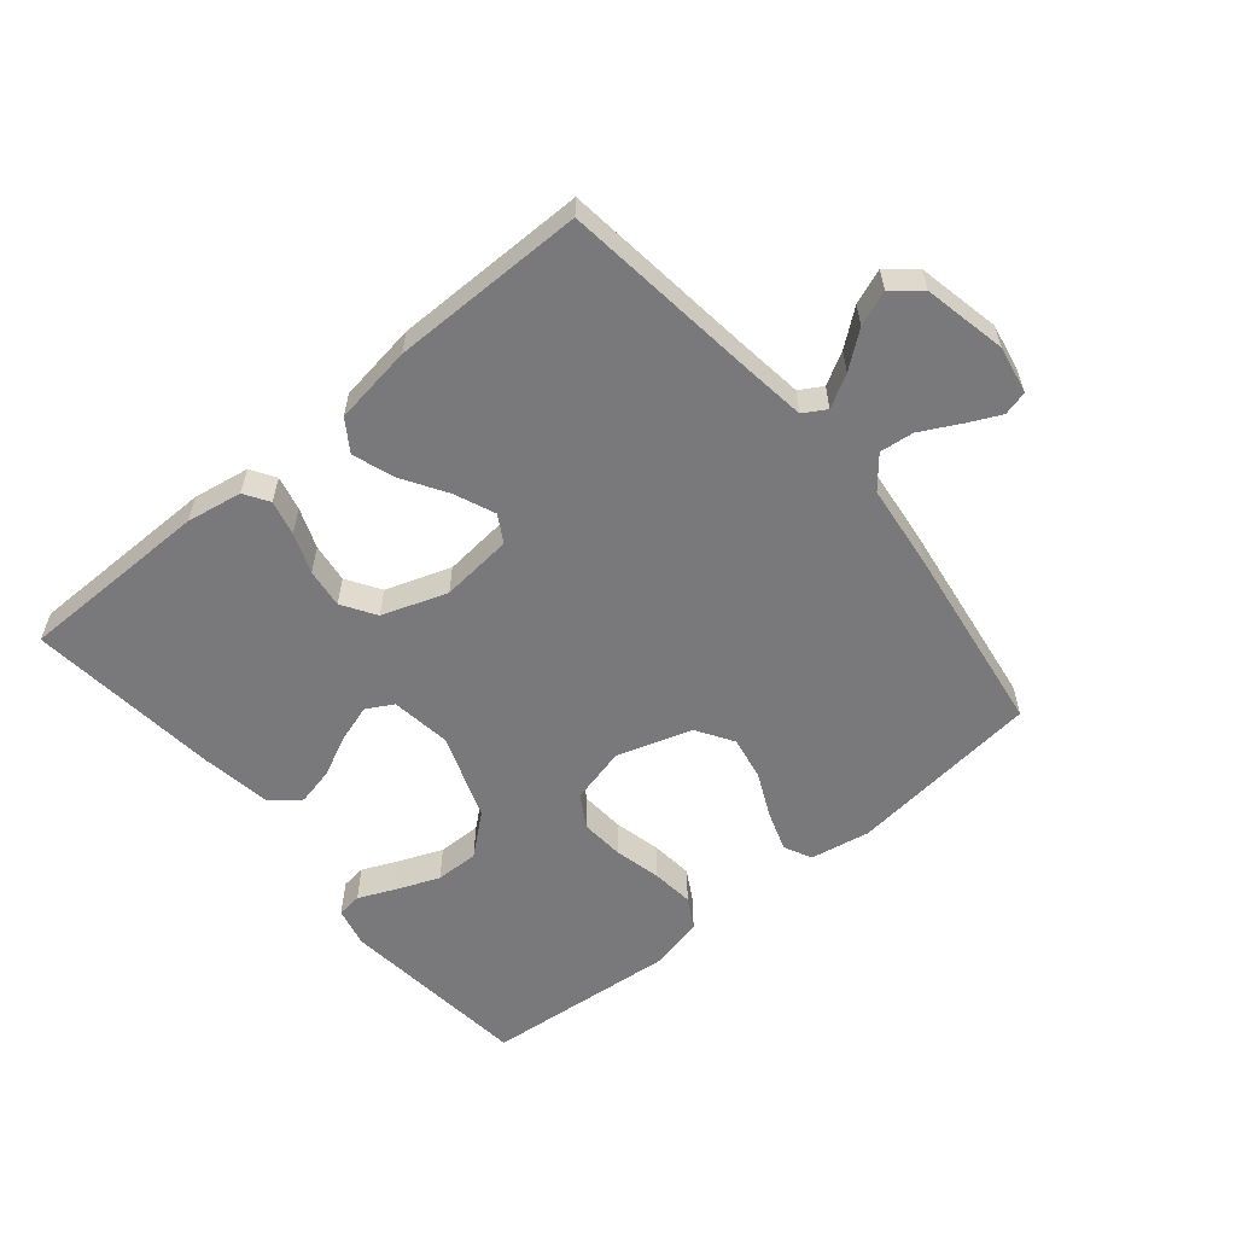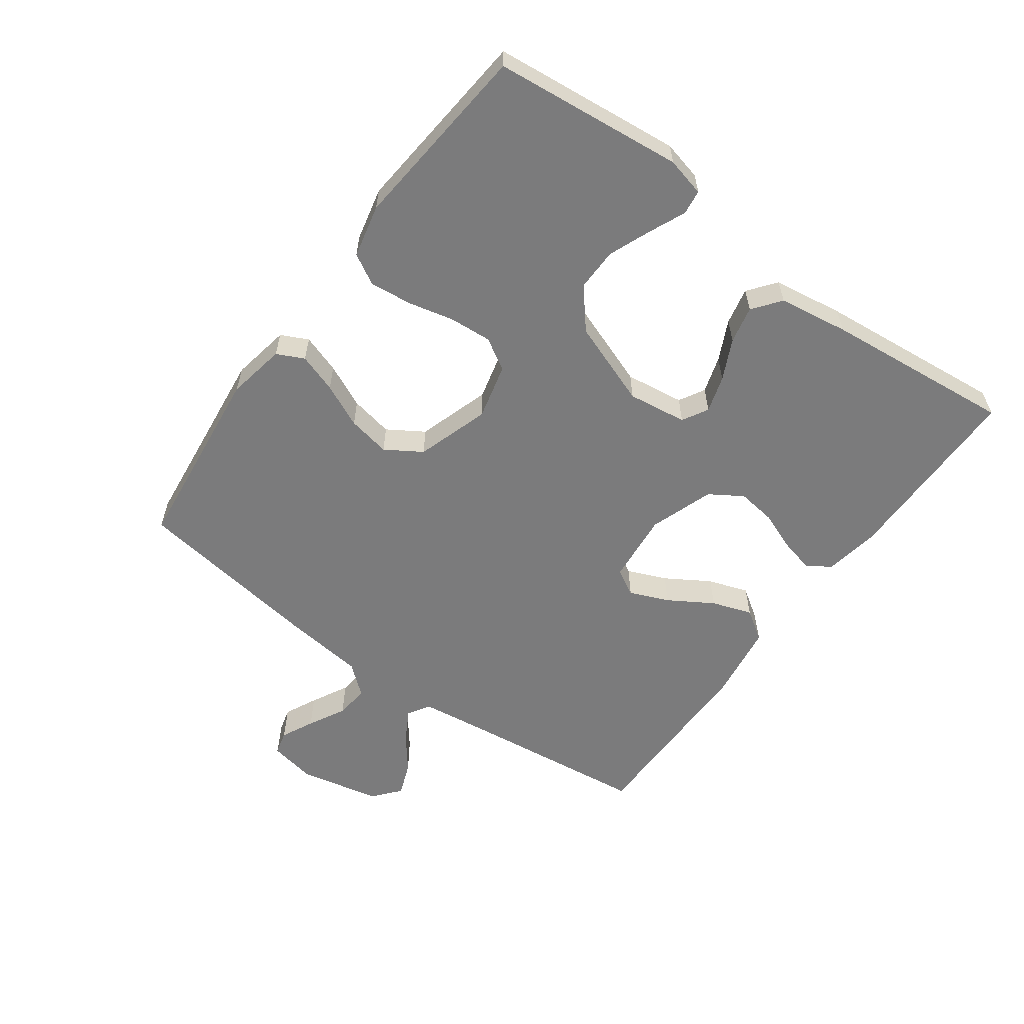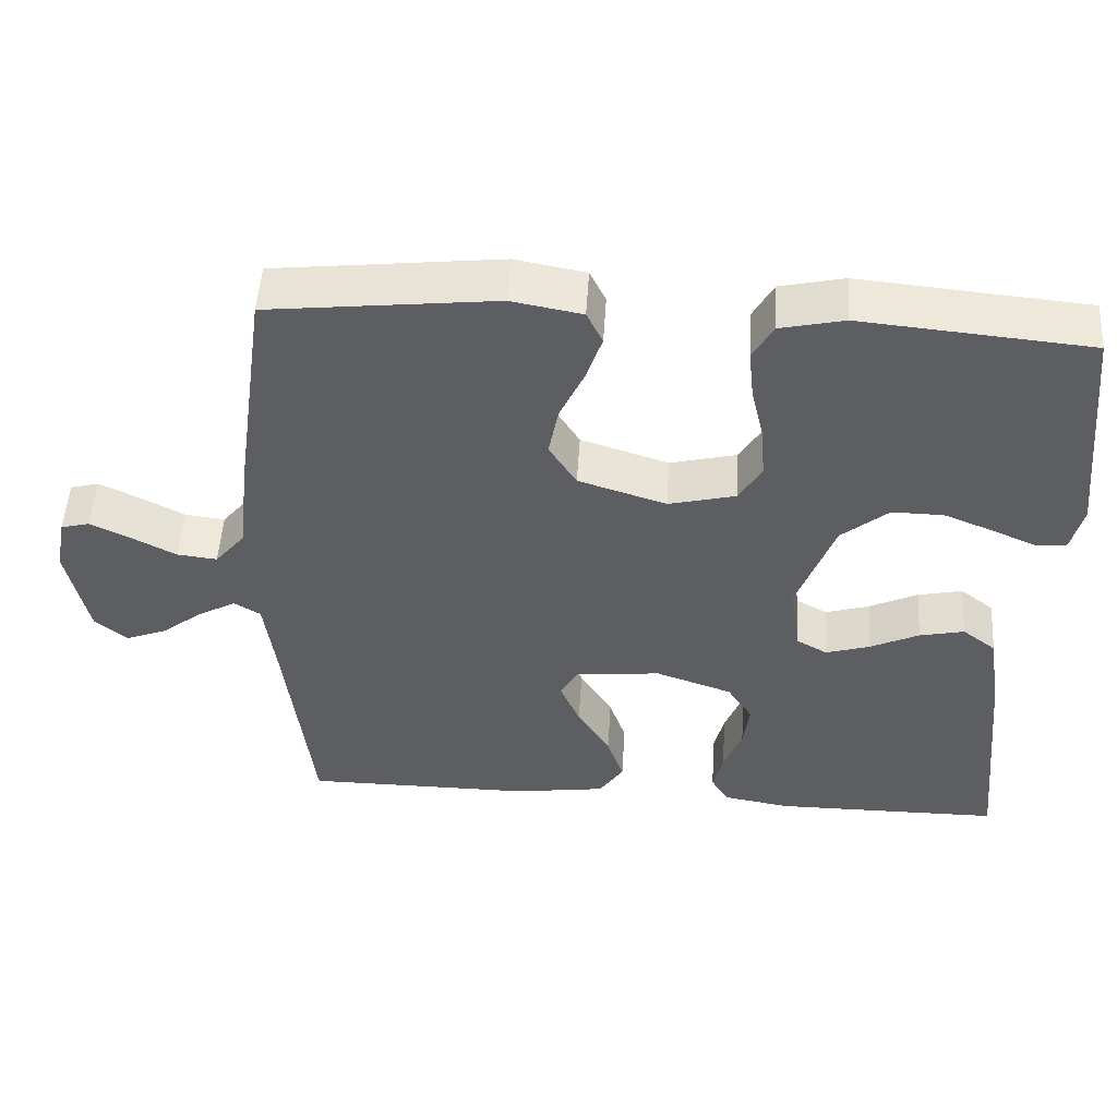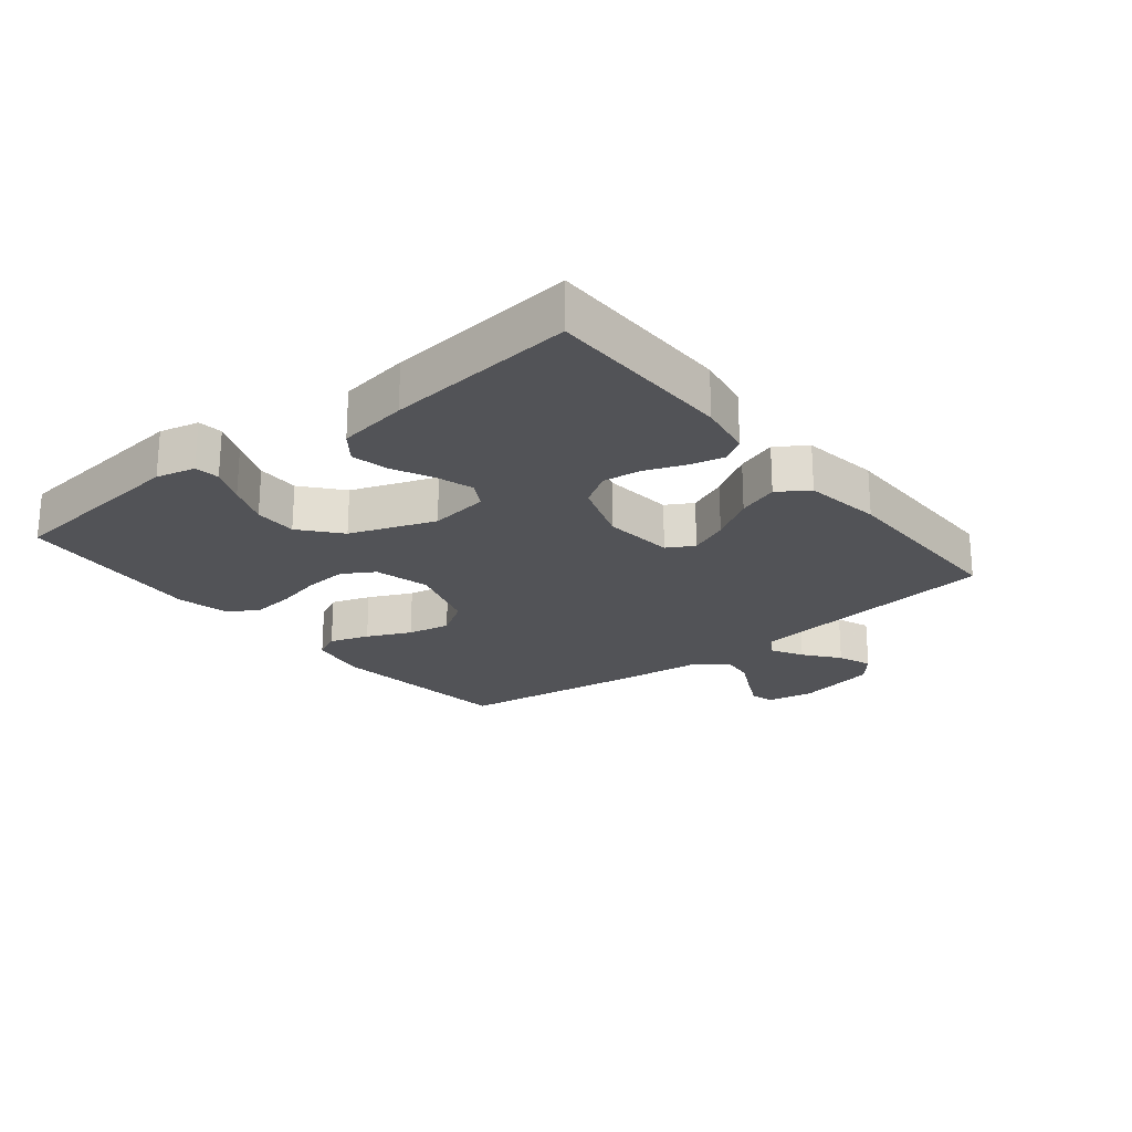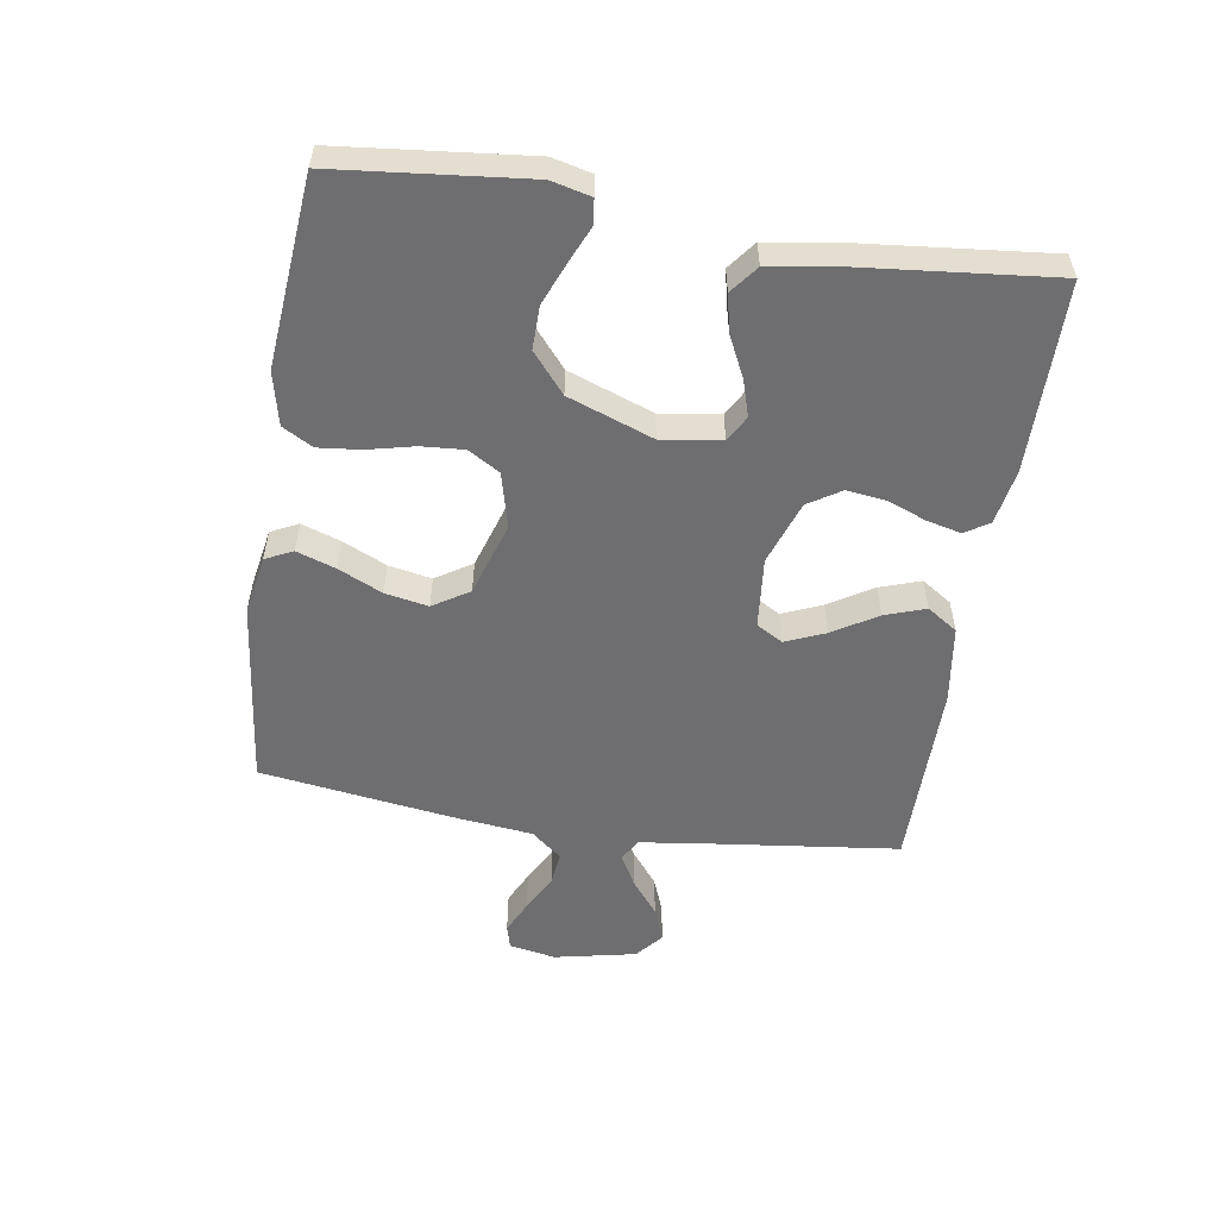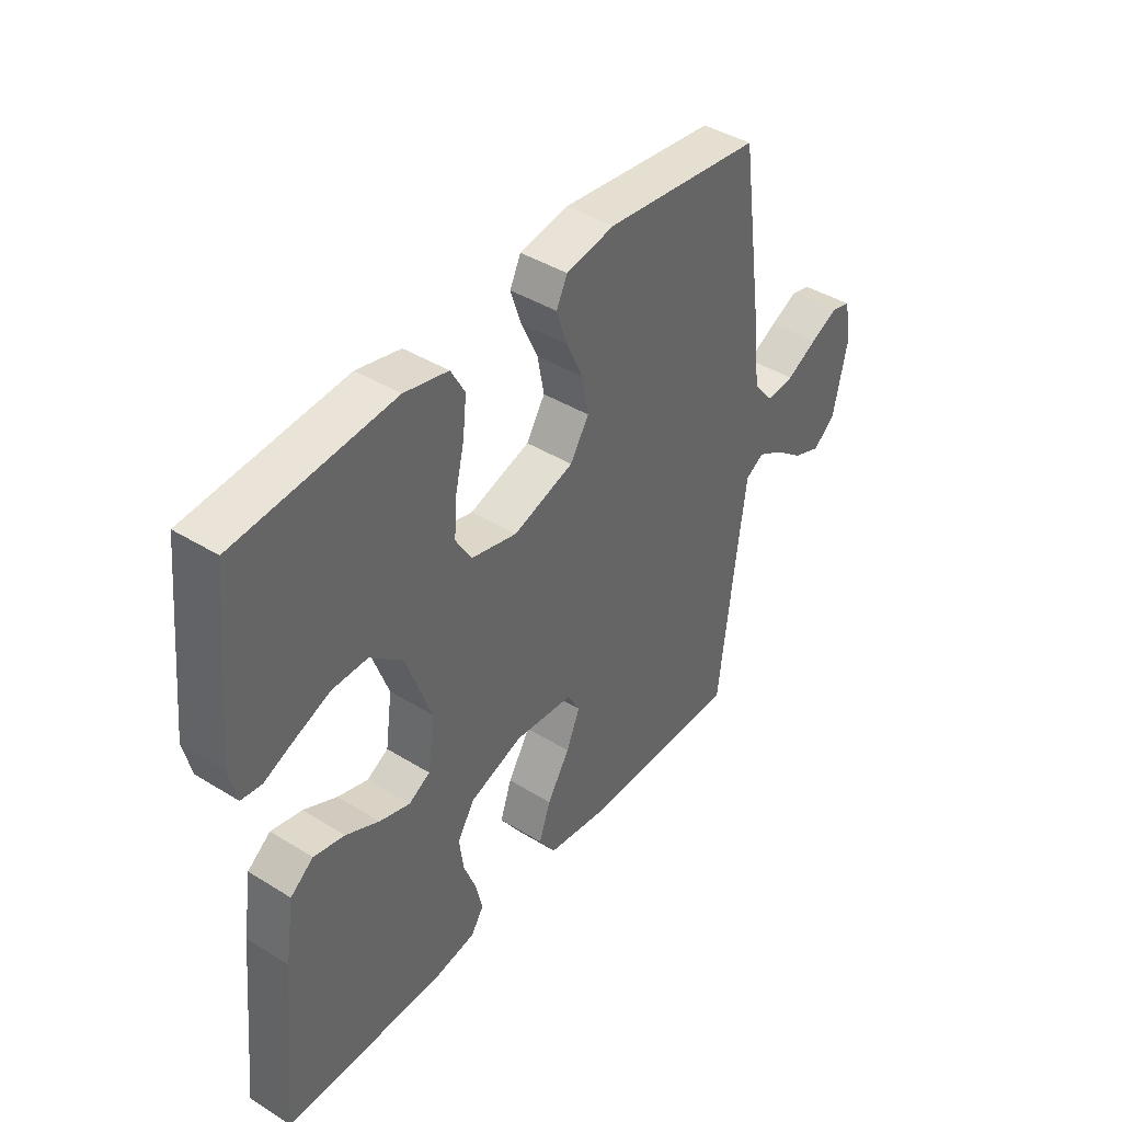
<metadata>
{"format":"obj","ext":"obj","renderer":"f3d","projection":"perspective","resolution":1024,"background":"white","views":[{"elev":-57.9,"azim":-140.2,"up":"+Y"},{"elev":-58.5,"azim":53.9,"up":"+Y"},{"elev":51.0,"azim":3.6,"up":"+Z"},{"elev":-22.4,"azim":128.9,"up":"+Y"},{"elev":-54.4,"azim":81.1,"up":"+Y"},{"elev":41.7,"azim":126.8,"up":"+Z"}]}
</metadata>
<code>
v 0.5 0.07 0.5
v 0.531 0.07 0.2
v 0.516 0.07 0.138
v 0.477 0.07 0.133
v 0.42 0.07 0.158
v 0.353 0.07 0.185
v 0.285 0.07 0.186
v 0.223 0.07 0.134
v 0.174 0.07 0
v 0.187 0.07 -0.094
v 0.228 0.07 -0.117
v 0.286 0.07 -0.099
v 0.35 0.07 -0.068
v 0.409 0.07 -0.055
v 0.453 0.07 -0.089
v 0.47 0.07 -0.2
v 0.5 0.07 -0.5
v 0.2 0.07 -0.502
v 0.113 0.07 -0.487
v 0.089 0.07 -0.449
v 0.102 0.07 -0.395
v 0.126 0.07 -0.333
v 0.134 0.07 -0.272
v 0.101 0.07 -0.22
v 0 0.07 -0.185
v -0.112 0.07 -0.196
v -0.136 0.07 -0.238
v -0.11 0.07 -0.3
v -0.067 0.07 -0.37
v -0.045 0.07 -0.434
v -0.077 0.07 -0.482
v -0.2 0.07 -0.5
v -0.5 0.07 -0.5
v -0.536 0.07 -0.2
v -0.55 0.07 -0.094
v -0.585 0.07 -0.073
v -0.635 0.07 -0.101
v -0.69 0.07 -0.144
v -0.744 0.07 -0.165
v -0.787 0.07 -0.129
v -0.814 0.07 0
v -0.8 0.07 0.074
v -0.762 0.07 0.084
v -0.71 0.07 0.059
v -0.651 0.07 0.028
v -0.598 0.07 0.022
v -0.558 0.07 0.07
v -0.543 0.07 0.2
v -0.5 0.07 0.5
v -0.2 0.07 0.534
v -0.107 0.07 0.517
v -0.086 0.07 0.474
v -0.107 0.07 0.412
v -0.139 0.07 0.343
v -0.152 0.07 0.275
v -0.116 0.07 0.218
v 0 0.07 0.181
v 0.088 0.07 0.203
v 0.118 0.07 0.253
v 0.113 0.07 0.321
v 0.096 0.07 0.393
v 0.089 0.07 0.46
v 0.116 0.07 0.508
v 0.2 0.07 0.527
v 0.5 0 0.5
v 0.531 0 0.2
v 0.516 0 0.138
v 0.477 0 0.133
v 0.42 0 0.158
v 0.353 0 0.185
v 0.285 0 0.186
v 0.223 0 0.134
v 0.174 0 0
v 0.187 0 -0.094
v 0.228 0 -0.117
v 0.286 0 -0.099
v 0.35 0 -0.068
v 0.409 0 -0.055
v 0.453 0 -0.089
v 0.47 0 -0.2
v 0.5 0 -0.5
v 0.2 0 -0.502
v 0.113 0 -0.487
v 0.089 0 -0.449
v 0.102 0 -0.395
v 0.126 0 -0.333
v 0.134 0 -0.272
v 0.101 0 -0.22
v 0 0 -0.185
v -0.112 0 -0.196
v -0.136 0 -0.238
v -0.11 0 -0.3
v -0.067 0 -0.37
v -0.045 0 -0.434
v -0.077 0 -0.482
v -0.2 0 -0.5
v -0.5 0 -0.5
v -0.536 0 -0.2
v -0.55 0 -0.094
v -0.585 0 -0.073
v -0.635 0 -0.101
v -0.69 0 -0.144
v -0.744 0 -0.165
v -0.787 0 -0.129
v -0.814 0 0
v -0.8 0 0.074
v -0.762 0 0.084
v -0.71 0 0.059
v -0.651 0 0.028
v -0.598 0 0.022
v -0.558 0 0.07
v -0.543 0 0.2
v -0.5 0 0.5
v -0.2 0 0.534
v -0.107 0 0.517
v -0.086 0 0.474
v -0.107 0 0.412
v -0.139 0 0.343
v -0.152 0 0.275
v -0.116 0 0.218
v 0 0 0.181
v 0.088 0 0.203
v 0.118 0 0.253
v 0.113 0 0.321
v 0.096 0 0.393
v 0.089 0 0.46
v 0.116 0 0.508
v 0.2 0 0.527
f 3 4 5
f 2 3 5
f 1 2 5
f 64 1 5
f 63 64 5
f 62 63 5
f 61 62 5
f 60 61 5
f 52 53 54
f 51 52 54
f 50 51 54
f 49 50 54
f 48 49 54
f 47 48 54
f 46 47 54 55
f 43 44 45
f 42 43 45
f 41 42 45
f 40 41 45
f 39 40 45
f 38 39 45
f 37 38 45
f 36 37 45 46
f 46 55 56
f 36 46 56
f 35 36 56
f 32 33 34
f 31 32 34
f 30 31 34
f 29 30 34
f 28 29 34
f 27 28 34 35
f 20 21 22
f 19 20 22
f 18 19 22
f 17 18 22
f 16 17 22
f 15 16 22
f 14 15 22
f 13 14 22
f 12 13 22
f 11 12 22 23
f 10 11 23 24
f 60 5 6
f 59 60 6 7
f 35 56 57
f 27 35 57
f 26 27 57
f 25 26 57 58
f 25 58 59
f 24 25 59
f 10 24 59
f 9 10 59
f 59 7 8
f 8 9 59
f 69 68 67
f 69 67 66
f 69 66 65
f 69 65 128
f 69 128 127
f 69 127 126
f 69 126 125
f 69 125 124
f 118 117 116
f 118 116 115
f 118 115 114
f 118 114 113
f 118 113 112
f 118 112 111
f 119 118 111 110
f 109 108 107
f 109 107 106
f 109 106 105
f 109 105 104
f 109 104 103
f 109 103 102
f 109 102 101
f 110 109 101 100
f 120 119 110
f 120 110 100
f 120 100 99
f 98 97 96
f 98 96 95
f 98 95 94
f 98 94 93
f 98 93 92
f 99 98 92 91
f 86 85 84
f 86 84 83
f 86 83 82
f 86 82 81
f 86 81 80
f 86 80 79
f 86 79 78
f 86 78 77
f 86 77 76
f 87 86 76 75
f 88 87 75 74
f 70 69 124
f 71 70 124 123
f 121 120 99
f 121 99 91
f 121 91 90
f 122 121 90 89
f 123 122 89
f 123 89 88
f 123 88 74
f 123 74 73
f 72 71 123
f 123 73 72
f 1 65 66 2
f 2 66 67 3
f 3 67 68 4
f 4 68 69 5
f 5 69 70 6
f 6 70 71 7
f 7 71 72 8
f 8 72 73 9
f 9 73 74 10
f 10 74 75 11
f 11 75 76 12
f 12 76 77 13
f 13 77 78 14
f 14 78 79 15
f 15 79 80 16
f 16 80 81 17
f 17 81 82 18
f 18 82 83 19
f 19 83 84 20
f 20 84 85 21
f 21 85 86 22
f 22 86 87 23
f 23 87 88 24
f 24 88 89 25
f 25 89 90 26
f 26 90 91 27
f 27 91 92 28
f 28 92 93 29
f 29 93 94 30
f 30 94 95 31
f 31 95 96 32
f 32 96 97 33
f 33 97 98 34
f 34 98 99 35
f 35 99 100 36
f 36 100 101 37
f 37 101 102 38
f 38 102 103 39
f 39 103 104 40
f 40 104 105 41
f 41 105 106 42
f 42 106 107 43
f 43 107 108 44
f 44 108 109 45
f 45 109 110 46
f 46 110 111 47
f 47 111 112 48
f 48 112 113 49
f 49 113 114 50
f 50 114 115 51
f 51 115 116 52
f 52 116 117 53
f 53 117 118 54
f 54 118 119 55
f 55 119 120 56
f 56 120 121 57
f 57 121 122 58
f 58 122 123 59
f 59 123 124 60
f 60 124 125 61
f 61 125 126 62
f 62 126 127 63
f 63 127 128 64
f 64 128 65 1

</code>
